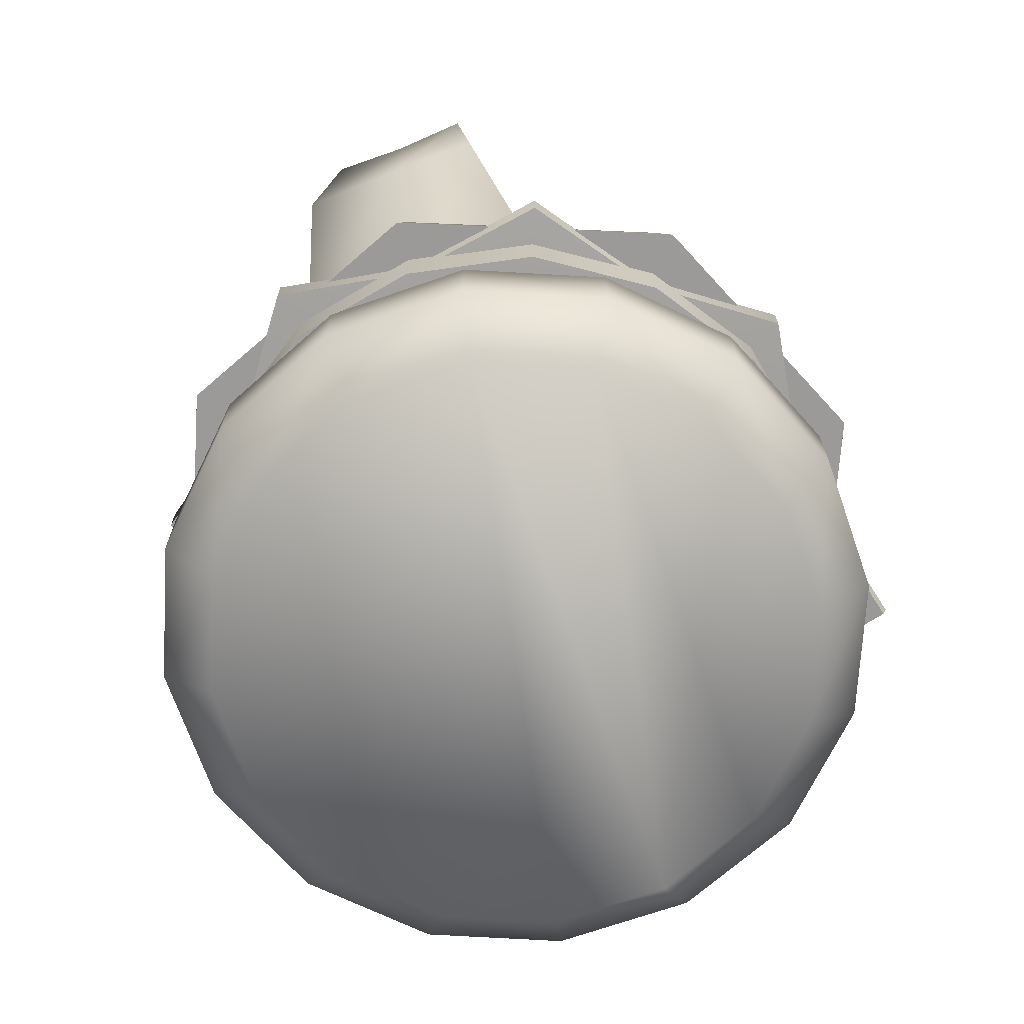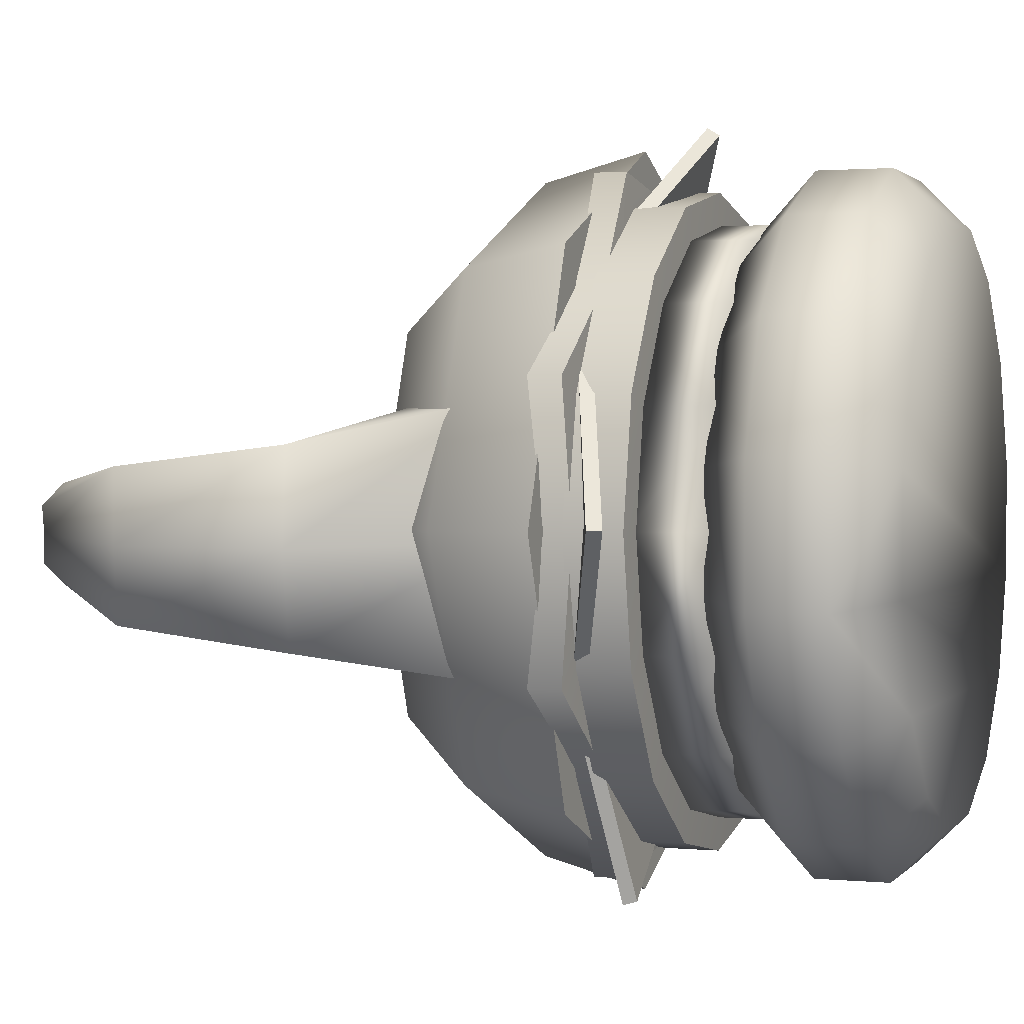
<metadata>
{"format":"obj","ext":"obj","renderer":"f3d","projection":"perspective","resolution":1024,"background":"white","views":[{"elev":-69.8,"azim":109.2,"up":"+Y"},{"elev":1.5,"azim":-70.8,"up":"+Z"}]}
</metadata>
<code>
g Hamberger
v -0.4159 -1.249 -0.7418
v -0.03762 -1.19 -0.6447
v -0.04218 -1.163 -0.6528
v -0.4205 -1.221 -0.75
v -0.5386 -1.184 -0.3441
v -0.4159 -1.249 -0.7418
v -0.4205 -1.221 -0.75
v -0.5432 -1.157 -0.3523
v -0.1603 -1.148 -0.247
v -0.5386 -1.184 -0.3441
v -0.5432 -1.157 -0.3523
v -0.1649 -1.123 -0.2552
v -0.03762 -1.19 -0.6447
v -0.1603 -1.148 -0.247
v -0.1649 -1.123 -0.2552
v -0.04218 -1.163 -0.6528
v -0.4205 -1.221 -0.75
v -0.04218 -1.163 -0.6528
v -0.1649 -1.123 -0.2552
v -0.5432 -1.157 -0.3523
v -0.5386 -1.184 -0.3441
v -0.1603 -1.148 -0.247
v -0.03762 -1.19 -0.6447
v -0.4159 -1.249 -0.7418
v -0.8702 -1.318 0.009101
v -0.6156 -1.21 -0.2699
v -0.6292 -1.184 -0.2692
v -0.8838 -1.291 0.009801
v -0.5999 -1.215 0.3141
v -0.8702 -1.318 0.009101
v -0.8838 -1.291 0.009801
v -0.6134 -1.189 0.3148
v -0.3453 -1.138 0.03504
v -0.5999 -1.215 0.3141
v -0.6134 -1.189 0.3148
v -0.3588 -1.114 0.03574
v -0.6156 -1.21 -0.2699
v -0.3453 -1.138 0.03504
v -0.3588 -1.114 0.03574
v -0.6292 -1.184 -0.2692
v -0.8838 -1.291 0.009801
v -0.6292 -1.184 -0.2692
v -0.3588 -1.114 0.03574
v -0.6134 -1.189 0.3148
v -0.5999 -1.215 0.3141
v -0.3453 -1.138 0.03504
v -0.6156 -1.21 -0.2699
v -0.8702 -1.318 0.009101
v -0.3464 -1.2 0.5648
v -0.08127 -1.097 0.3156
v -0.08267 -1.074 0.3317
v -0.3479 -1.176 0.5809
v -0.02823 -1.313 0.814
v -0.3464 -1.2 0.5648
v -0.3479 -1.176 0.5809
v -0.02963 -1.287 0.8301
v 0.237 -1.18 0.5648
v -0.02823 -1.313 0.814
v -0.02963 -1.287 0.8301
v 0.2355 -1.155 0.5809
v -0.08127 -1.097 0.3156
v 0.237 -1.18 0.5648
v 0.2355 -1.155 0.5809
v -0.08267 -1.074 0.3317
v -0.3479 -1.176 0.5809
v -0.08267 -1.074 0.3317
v 0.2355 -1.155 0.5809
v -0.02963 -1.287 0.8301
v -0.02823 -1.313 0.814
v 0.237 -1.18 0.5648
v -0.08127 -1.097 0.3156
v -0.3464 -1.2 0.5648
v 0.2971 -1.123 0.7172
v 0.4738 -1.198 0.4738
v 0.2971 -1.192 0.7172
v 0.4738 -1.141 0.4738
v 0.7172 -1.193 0.2971
v 0.7172 -1.124 0.2971
v 0.6701 -1.199 2.001e-07
v 0.6701 -1.141 2.001e-07
v 0.7172 -1.193 -0.2971
v 0.7172 -1.124 -0.2971
v 0.4738 -1.198 -0.4738
v 0.4738 -1.141 -0.4738
v 0.2971 -1.192 -0.7172
v 0.2971 -1.123 -0.7172
v 2.076e-07 -1.197 -0.6701
v 1.331e-07 -1.139 -0.6701
v -0.2971 -1.191 -0.7172
v -0.2971 -1.122 -0.7172
v -0.4738 -1.196 -0.4738
v -0.4738 -1.138 -0.4738
v -0.7172 -1.19 -0.2971
v -0.7172 -1.121 -0.2971
v -0.6701 -1.195 1.202e-07
v -0.6701 -1.137 1.5e-07
v -0.7172 -1.19 0.2971
v -0.7172 -1.121 0.2971
v -0.4738 -1.196 0.4738
v -0.4738 -1.138 0.4738
v -0.2971 -1.191 0.7172
v -0.2971 -1.122 0.7172
v -4.368e-08 -1.197 0.6701
v -1.033e-07 -1.139 0.6701
v 0.2971 -1.192 0.7172
v 0.2971 -1.123 0.7172
v 0.5693 -0.5907 -0.1639
v 0.548 -0.3682 0.0245
v 0.5603 -0.5734 0.02505
v 0.5664 -0.3809 -0.1229
v 0.7967 -0.6584 -0.1663
v 0.4267 -0.2021 0.01908
v 0.7825 -0.2832 -0.123
v 0.7873 -0.6468 0.0352
v 0.4382 -0.2022 -0.03444
v 4.917e-07 -0.1362 -1.401e-06
v 0.7676 -0.2748 0.03432
v 0.7787 -0.6584 0.2368
v 0.4648 -0.1555 -0.08348
v 0.004653 -0.08255 -0.1041
v 0.002413 -0.1339 -0.05395
v -0.4334 -0.2022 -0.07342
v -0.4267 -0.2021 -0.01908
v 0.5098 -0.02502 -0.08544
v -0.5532 -0.3809 -0.1729
v -0.548 -0.3682 -0.02451
v -0.5524 -0.5907 -0.2141
v -0.5603 -0.5734 -0.02505
v -0.7787 -0.6584 -0.2368
v -0.4555 -0.1555 -0.1246
v -0.7684 -0.2832 -0.1924
v -0.7873 -0.6468 -0.03521
v -0.5002 -0.02502 -0.1306
v -0.7676 -0.2748 -0.03433
v -0.7967 -0.6584 0.1663
v 0.00483 0.05508 -0.108
v 0.002716 0.1032 -0.06075
v -0.5132 0.02184 -0.08381
v -0.7825 -0.2832 0.123
v -0.5693 -0.5907 0.1639
v -0.5096 0.0219 -0.02279
v 0.5187 0.02184 -0.03767
v 0.5096 0.0219 0.02278
v 4.768e-07 0.1016 -1.401e-06
v 0.7684 -0.2832 0.1924
v 0.5524 -0.5907 0.2141
v -0.5664 -0.3809 0.1229
v -0.5603 -0.5734 -0.02505
v -0.548 -0.3682 -0.02451
v -0.5187 0.02184 0.03766
v 0.5132 0.02184 0.08381
v 0.5532 -0.3809 0.1729
v 0.5603 -0.5734 0.02505
v 0.548 -0.3682 0.0245
v -0.4382 -0.2022 0.03444
v -0.4267 -0.2021 -0.01908
v -0.002411 -0.1339 0.05395
v 4.917e-07 -0.1362 -1.401e-06
v 0.4267 -0.2021 0.01908
v 0.4334 -0.2022 0.07341
v 0.5002 -0.02502 0.1306
v -0.004829 0.05508 0.108
v 0.4555 -0.1555 0.1246
v -0.4648 -0.1555 0.08348
v -0.004652 -0.08255 0.1041
v -0.5098 -0.02502 0.08544
v -0.002715 0.1032 0.06074
v 0.5571 -0.9932 0.0268
v 0.7873 -0.6468 0.0352
v 0.7967 -0.6584 -0.1663
v 0.5617 -1.001 -0.2579
v 0.5693 -0.5907 -0.1639
v 0.455 -0.7894 -0.2449
v 0.5603 -0.5734 0.02505
v 0.4553 -0.7771 0.02225
v 0.5362 -1.001 0.3108
v 0.7873 -0.6468 0.0352
v 0.5571 -0.9932 0.0268
v 0.7787 -0.6584 0.2368
v 0.4312 -0.7894 0.2884
v 0.5524 -0.5907 0.2141
v 0.4553 -0.7771 0.02225
v 0.5603 -0.5734 0.02505
v -0.539 -0.9932 -0.02681
v -0.7787 -0.6584 -0.2368
v -0.7873 -0.6468 -0.03521
v -0.5181 -1.001 -0.3108
v -0.5524 -0.5907 -0.2141
v -0.4131 -0.7894 -0.2884
v -0.5603 -0.5734 -0.02505
v -0.4372 -0.7771 -0.02225
v -0.5436 -1.001 0.2579
v -0.539 -0.9932 -0.02681
v -0.7873 -0.6468 -0.03521
v -0.7967 -0.6584 0.1663
v -0.4369 -0.7894 0.2449
v -0.5693 -0.5907 0.1639
v -0.4372 -0.7771 -0.02225
v -0.5603 -0.5734 -0.02505
v 0.5512 -1.146 -0.5589
v 0.01068 -1.14 -0.7904
v -0.5298 -1.136 -0.5589
v 0.775 -1.15 2.168e-07
v -0.7537 -1.135 8.313e-08
v -0.5298 -1.136 0.5589
v 0.5512 -1.146 0.5589
v 0.01068 -1.14 0.7904
v 0.6438 -1.307 -0.2667
v 0.6969 -1.307 2.546e-07
v 0.6969 -1.187 2.919e-07
v 0.6438 -1.187 -0.2667
v 0.4928 -1.307 -0.4928
v 0.4928 -1.187 -0.4928
v 0.2667 -1.306 -0.6438
v 0.2667 -1.186 -0.6438
v 1.95e-07 -1.306 -0.6969
v 1.503e-07 -1.185 -0.6969
v -0.6438 -1.305 0.2667
v -0.6969 -1.305 1.179e-07
v -0.6969 -1.184 2.073e-07
v -0.6438 -1.184 0.2667
v -0.4928 -1.305 0.4928
v -0.4928 -1.184 0.4928
v -0.2667 -1.306 0.6438
v -0.2667 -1.185 0.6438
v -3.112e-08 -1.306 0.6969
v -4.602e-08 -1.185 0.6969
v 1.503e-07 -1.185 -0.6969
v -0.2667 -1.306 -0.6438
v 1.95e-07 -1.306 -0.6969
v -0.2667 -1.185 -0.6438
v -0.4928 -1.305 -0.4928
v -0.4928 -1.184 -0.4928
v -0.6438 -1.305 -0.2667
v -0.6438 -1.184 -0.2667
v -0.6969 -1.305 1.179e-07
v -0.6969 -1.184 2.073e-07
v 0.6438 -1.187 0.2667
v 0.6969 -1.187 2.919e-07
v 0.6969 -1.307 2.546e-07
v 0.6438 -1.307 0.2667
v 0.4928 -1.187 0.4928
v 0.4928 -1.307 0.4928
v 0.2667 -1.186 0.6438
v 0.2667 -1.306 0.6438
v -4.602e-08 -1.185 0.6969
v -3.112e-08 -1.306 0.6969
v -0.6438 -1.184 -0.2667
v -0.4928 -1.184 -0.4928
v 5.588e-08 -1.236 2.012e-07
v -0.6969 -1.184 2.073e-07
v -0.2667 -1.185 -0.6438
v -0.6438 -1.184 0.2667
v 1.503e-07 -1.185 -0.6969
v -0.4928 -1.184 0.4928
v 0.2667 -1.186 -0.6438
v -0.2667 -1.185 0.6438
v 0.4928 -1.187 -0.4928
v -4.602e-08 -1.185 0.6969
v 0.6438 -1.187 -0.2667
v 0.2667 -1.186 0.6438
v 0.6969 -1.187 2.919e-07
v 0.4928 -1.187 0.4928
v 0.6438 -1.187 0.2667
v -0.6438 -1.305 -0.2667
v 5.588e-08 -1.343 1.714e-07
v -0.4928 -1.305 -0.4928
v -0.6969 -1.305 1.179e-07
v -0.2667 -1.306 -0.6438
v -0.6438 -1.305 0.2667
v 1.95e-07 -1.306 -0.6969
v -0.4928 -1.305 0.4928
v 0.2667 -1.306 -0.6438
v -0.2667 -1.306 0.6438
v 0.4928 -1.307 -0.4928
v -3.112e-08 -1.306 0.6969
v 0.6438 -1.307 -0.2667
v 0.2667 -1.306 0.6438
v 0.6969 -1.307 2.546e-07
v 0.4928 -1.307 0.4928
v 0.6438 -1.307 0.2667
v 0.5125 -0.9209 -0.5164
v 0.01068 -1.14 -0.7904
v 0.5512 -1.146 -0.5589
v 0.775 -1.15 2.168e-07
v 0.7194 -0.9249 2.51e-07
v 0.5512 -1.146 0.5589
v 0.0132 -0.9141 -0.7303
v -0.4861 -0.9112 -0.5164
v -0.5298 -1.136 -0.5589
v -0.7537 -1.135 8.313e-08
v -0.693 -0.9112 5.863e-08
v -0.5298 -1.136 0.5589
v -0.3668 -0.7423 -0.3952
v 0.01533 -0.7443 -0.5589
v -0.4861 -0.9112 0.5164
v 0.01068 -1.14 0.7904
v 0.0132 -0.9141 0.7303
v -0.5251 -0.7425 1.031e-07
v 0.3975 -0.7497 -0.3952
v 0.5125 -0.9209 0.5164
v -0.3668 -0.7423 0.3952
v 0.5558 -0.753 1.38e-07
v 0.2236 -0.6515 -0.2139
v 0.01676 -0.6488 -0.3025
v 0.01726 -0.6216 1.803e-07
v -0.1901 -0.6475 -0.2139
v -0.2757 -0.6474 1.547e-07
v 0.01533 -0.7443 0.5589
v -0.1901 -0.6475 0.2139
v 0.3093 -0.653 1.015e-07
v 0.3975 -0.7497 0.3952
v 0.01676 -0.6488 0.3025
v 0.2236 -0.6515 0.2139
v -0.7172 -1.121 -0.2971
v -0.4738 -1.138 -0.4738
v 4.843e-08 -1.187 1.788e-07
v -0.6701 -1.137 1.5e-07
v -0.2971 -1.122 -0.7172
v -0.7172 -1.121 0.2971
v 1.331e-07 -1.139 -0.6701
v -0.4738 -1.138 0.4738
v 0.2971 -1.123 -0.7172
v -0.2971 -1.122 0.7172
v 0.4738 -1.141 -0.4738
v -1.033e-07 -1.139 0.6701
v 0.7172 -1.124 -0.2971
v 0.2971 -1.123 0.7172
v 0.6701 -1.141 2.001e-07
v 0.4738 -1.141 0.4738
v 0.7172 -1.124 0.2971
v -0.7172 -1.19 -0.2971
v 8.196e-08 -1.248 1.937e-07
v -0.4738 -1.196 -0.4738
v -0.6701 -1.195 1.202e-07
v -0.2971 -1.191 -0.7172
v -0.7172 -1.19 0.2971
v 2.076e-07 -1.197 -0.6701
v -0.4738 -1.196 0.4738
v 0.2971 -1.192 -0.7172
v -0.2971 -1.191 0.7172
v 0.4738 -1.198 -0.4738
v -4.368e-08 -1.197 0.6701
v 0.7172 -1.193 -0.2971
v 0.2971 -1.192 0.7172
v 0.6701 -1.199 2.001e-07
v 0.4738 -1.198 0.4738
v 0.7172 -1.193 0.2971
v -0.4425 -1.292 -0.4425
v -0.4425 -1.47 -0.4425
v -0.2395 -1.47 -0.5782
v -0.5782 -1.47 -0.2395
v -0.2395 -1.292 -0.5782
v -0.5782 -1.292 -0.2395
v 6.961e-08 -1.293 -0.6258
v -0.6258 -1.47 9.43e-08
v 9.942e-08 -1.47 -0.6258
v -0.6258 -1.292 1.241e-07
v 0.2395 -1.293 -0.5782
v -0.5782 -1.47 0.2395
v 0.2395 -1.471 -0.5782
v -0.5782 -1.292 0.2395
v -0.4425 -1.47 0.4425
v -0.4425 -1.292 0.4425
v 0.4425 -1.294 -0.4425
v 0.4425 -1.471 -0.4425
v 0.5782 -1.471 -0.2395
v 0.5782 -1.294 -0.2395
v -0.2395 -1.47 0.5782
v -0.2395 -1.292 0.5782
v 0.6258 -1.471 2.41e-07
v 0.6258 -1.294 3.155e-07
v 0.5782 -1.294 0.2395
v 0.5782 -1.471 0.2395
v 0.4425 -1.294 0.4425
v 0.4425 -1.471 0.4425
v 0.2395 -1.293 0.5782
v 0.2395 -1.471 0.5782
v 4.892e-09 -1.293 0.6258
v 4.892e-09 -1.47 0.6258
v -0.1436 -1.545 0.722
v -0.3466 -1.438 0.5188
v -0.1217 -1.439 0.6119
v 0.1217 -1.439 0.6119
v -0.409 -1.545 0.6121
v -0.5188 -1.438 0.3466
v -0.6121 -1.545 0.409
v -0.6119 -1.438 0.1217
v -0.722 -1.545 0.1436
v -0.6119 -1.438 -0.1217
v -0.722 -1.545 -0.1436
v -0.722 -1.704 -0.1436
v -0.5188 -1.438 -0.3466
v -0.6121 -1.545 -0.409
v -0.3466 -1.438 -0.5188
v -0.409 -1.545 -0.6121
v -0.1217 -1.439 -0.6119
v -0.6121 -1.704 -0.409
v -0.1436 -1.545 -0.722
v 0.1217 -1.439 -0.6119
v -0.409 -1.704 -0.6121
v 0.1436 -1.545 -0.722
v 0.3466 -1.439 -0.5188
v -0.5188 -1.816 -0.3466
v -0.1436 -1.704 -0.722
v 0.409 -1.545 -0.6121
v 0.5188 -1.439 -0.3466
v -0.3466 -1.816 -0.5188
v 0.1436 -1.704 -0.722
v 0.6121 -1.545 -0.409
v 0.6119 -1.44 -0.1217
v -0.1217 -1.816 -0.6119
v 0.409 -1.704 -0.6121
v 0.722 -1.545 -0.1436
v 0.6119 -1.44 0.1217
v 0.3466 -1.816 -0.5188
v 0.1217 -1.816 -0.6119
v 0.6121 -1.704 -0.409
v 0.5188 -1.816 -0.3466
v 0.722 -1.545 0.1436
v 0.5188 -1.439 0.3466
v 0.722 -1.704 -0.1436
v -0.6119 -1.816 -0.1217
v 0.6121 -1.545 0.409
v 0.3466 -1.439 0.5188
v 0.6119 -1.816 -0.1217
v -0.6119 -1.816 0.1217
v 0.722 -1.704 0.1436
v 0.6119 -1.816 0.1217
v 0.409 -1.545 0.6121
v -0.722 -1.704 0.1436
v -0.5188 -1.816 0.3466
v -0.6121 -1.704 0.409
v -0.409 -1.704 0.6121
v 0.6121 -1.704 0.409
v 0.5188 -1.816 0.3466
v -0.1436 -1.704 0.722
v -0.3466 -1.816 0.5188
v 0.3466 -1.816 0.5188
v 0.409 -1.704 0.6121
v 0.1436 -1.545 0.722
v 0.1436 -1.704 0.722
v -0.1217 -1.816 0.6119
v 0.1217 -1.816 0.6119
g Hamberger_0
f 3 2 1
f 4 3 1
f 7 6 5
f 8 7 5
f 11 10 9
f 12 11 9
f 15 14 13
f 16 15 13
f 19 18 17
f 20 19 17
f 23 22 21
f 24 23 21
f 27 26 25
f 28 27 25
f 31 30 29
f 32 31 29
f 35 34 33
f 36 35 33
f 39 38 37
f 40 39 37
f 43 42 41
f 44 43 41
f 47 46 45
f 48 47 45
f 51 50 49
f 52 51 49
f 55 54 53
f 56 55 53
f 59 58 57
f 60 59 57
f 63 62 61
f 64 63 61
f 67 66 65
f 68 67 65
f 71 70 69
f 72 71 69
f 75 74 73
f 74 76 73
f 76 74 77
f 78 76 77
f 77 79 78
f 79 80 78
f 80 79 81
f 82 80 81
f 81 83 82
f 83 84 82
f 84 83 85
f 86 84 85
f 85 87 86
f 87 88 86
f 87 89 88
f 89 90 88
f 89 91 90
f 91 92 90
f 91 93 92
f 93 94 92
f 93 95 94
f 95 96 94
f 96 95 97
f 98 96 97
f 97 99 98
f 99 100 98
f 100 99 101
f 102 100 101
f 101 103 102
f 103 104 102
f 104 103 105
f 106 104 105
f 109 108 107
f 108 110 107
f 107 110 111
f 108 112 110
f 110 113 111
f 111 113 114
f 112 115 110
f 112 116 115
f 113 117 114
f 114 117 118
f 110 119 113
f 119 110 115
f 119 115 120
f 116 121 115
f 115 121 120
f 121 116 122
f 121 122 120
f 116 123 122
f 119 124 113
f 119 120 124
f 122 123 125
f 123 126 125
f 125 126 127
f 126 128 127
f 125 127 129
f 125 130 122
f 122 130 120
f 131 125 129
f 130 125 131
f 131 129 132
f 120 130 133
f 133 130 131
f 134 131 132
f 134 132 135
f 120 136 124
f 136 120 133
f 136 137 124
f 137 136 133
f 131 138 133
f 138 131 134
f 138 137 133
f 139 134 135
f 139 135 140
f 141 138 134
f 137 138 141
f 141 134 139
f 137 142 124
f 142 113 124
f 113 142 117
f 142 137 143
f 142 143 117
f 144 137 141
f 137 144 143
f 117 143 145
f 117 145 118
f 118 145 146
f 147 139 140
f 147 140 148
f 149 147 148
f 150 141 139
f 144 141 150
f 143 144 151
f 143 151 145
f 145 152 146
f 146 152 153
f 152 154 153
f 155 147 149
f 156 155 149
f 157 155 156
f 158 157 156
f 157 158 159
f 160 159 154
f 152 160 154
f 160 157 159
f 145 161 152
f 161 145 151
f 162 161 151
f 160 152 163
f 161 163 152
f 160 163 157
f 161 162 163
f 147 155 164
f 164 155 157
f 163 165 157
f 162 165 163
f 165 164 157
f 165 162 164
f 164 166 147
f 162 166 164
f 166 139 147
f 139 166 150
f 166 162 150
f 167 162 151
f 162 167 150
f 144 167 151
f 167 144 150
f 170 169 168
f 171 170 168
f 172 170 171
f 173 172 171
f 174 172 173
f 175 174 173
f 178 177 176
f 177 179 176
f 176 179 180
f 179 181 180
f 180 181 182
f 181 183 182
f 186 185 184
f 185 187 184
f 185 188 187
f 188 189 187
f 188 190 189
f 190 191 189
f 194 193 192
f 195 194 192
f 195 192 196
f 197 195 196
f 197 196 198
f 199 197 198
f 202 201 200
f 200 203 202
f 203 204 202
f 203 205 204
f 203 206 205
f 206 207 205
f 210 209 208
f 211 210 208
f 208 212 211
f 212 213 211
f 213 212 214
f 215 213 214
f 214 216 215
f 216 217 215
f 220 219 218
f 221 220 218
f 218 222 221
f 222 223 221
f 223 222 224
f 225 223 224
f 224 226 225
f 226 227 225
f 230 229 228
f 229 231 228
f 229 232 231
f 232 233 231
f 232 234 233
f 234 235 233
f 234 236 235
f 236 237 235
f 240 239 238
f 241 240 238
f 238 242 241
f 242 243 241
f 243 242 244
f 245 243 244
f 244 246 245
f 246 247 245
f 250 249 248
f 250 248 251
f 250 252 249
f 250 251 253
f 250 254 252
f 250 253 255
f 250 256 254
f 250 255 257
f 250 258 256
f 250 257 259
f 250 260 258
f 250 259 261
f 250 262 260
f 250 261 263
f 250 264 262
f 250 263 264
f 267 266 265
f 265 266 268
f 269 266 267
f 268 266 270
f 271 266 269
f 270 266 272
f 273 266 271
f 272 266 274
f 275 266 273
f 274 266 276
f 277 266 275
f 276 266 278
f 279 266 277
f 278 266 280
f 281 266 279
f 280 266 281
f 284 283 282
f 285 284 282
f 286 285 282
f 287 285 286
f 283 288 282
f 288 283 289
f 283 290 289
f 290 291 289
f 291 292 289
f 292 291 293
f 288 289 294
f 289 292 294
f 282 288 295
f 295 288 294
f 296 292 293
f 296 293 297
f 297 287 298
f 298 296 297
f 299 292 296
f 292 299 294
f 300 282 295
f 286 282 300
f 301 287 286
f 287 301 298
f 302 296 298
f 302 299 296
f 303 286 300
f 301 286 303
f 304 300 295
f 303 300 304
f 295 294 305
f 305 304 295
f 306 304 305
f 294 307 305
f 294 299 307
f 305 307 306
f 299 308 307
f 308 299 302
f 307 308 306
f 309 302 298
f 298 301 309
f 310 308 302
f 306 308 310
f 310 302 309
f 311 303 304
f 311 304 306
f 312 301 303
f 301 312 309
f 312 303 311
f 313 310 309
f 306 310 313
f 313 309 312
f 314 311 306
f 314 312 311
f 306 313 314
f 314 313 312
f 317 316 315
f 317 315 318
f 317 319 316
f 317 318 320
f 317 321 319
f 317 320 322
f 317 323 321
f 317 322 324
f 317 325 323
f 317 324 326
f 317 327 325
f 317 326 328
f 317 329 327
f 317 328 330
f 317 331 329
f 317 330 331
f 334 333 332
f 332 333 335
f 336 333 334
f 335 333 337
f 338 333 336
f 337 333 339
f 340 333 338
f 339 333 341
f 342 333 340
f 341 333 343
f 344 333 342
f 343 333 345
f 346 333 344
f 345 333 347
f 348 333 346
f 347 333 348
f 351 350 349
f 349 350 352
f 353 351 349
f 354 349 352
f 353 355 351
f 354 352 356
f 355 357 351
f 358 354 356
f 355 359 357
f 358 356 360
f 359 361 357
f 362 358 360
f 362 360 363
f 364 362 363
f 359 365 361
f 365 366 361
f 367 366 365
f 368 367 365
f 364 363 369
f 370 364 369
f 371 367 368
f 372 371 368
f 372 373 371
f 373 374 371
f 373 375 374
f 375 376 374
f 375 377 376
f 377 378 376
f 370 369 379
f 377 379 378
f 369 380 379
f 379 380 378
f 383 382 381
f 383 381 384
f 382 385 381
f 382 386 385
f 386 387 385
f 386 388 387
f 388 389 387
f 388 390 389
f 390 391 389
f 391 392 389
f 391 390 393
f 394 391 393
f 391 394 392
f 393 395 394
f 395 396 394
f 396 395 397
f 394 398 392
f 394 396 398
f 399 396 397
f 397 400 399
f 396 401 398
f 396 399 401
f 400 402 399
f 400 403 402
f 398 404 392
f 398 401 404
f 399 405 401
f 399 402 405
f 403 406 402
f 403 407 406
f 401 408 404
f 401 405 408
f 402 409 405
f 402 406 409
f 407 410 406
f 407 411 410
f 405 412 408
f 405 409 412
f 406 413 409
f 406 410 413
f 411 414 410
f 411 415 414
f 416 408 412
f 416 404 408
f 409 417 412
f 409 413 417
f 412 417 416
f 413 416 417
f 410 418 413
f 410 414 418
f 419 416 413
f 416 419 404
f 418 419 413
f 415 420 414
f 420 415 421
f 414 422 418
f 418 422 419
f 414 420 422
f 419 423 404
f 404 423 392
f 424 420 421
f 421 425 424
f 419 426 423
f 422 426 419
f 423 427 392
f 426 427 423
f 420 428 422
f 420 424 428
f 429 426 422
f 426 429 427
f 428 429 422
f 425 430 424
f 425 384 430
f 427 431 392
f 392 431 389
f 429 432 427
f 431 427 432
f 389 431 433
f 433 431 432
f 387 389 433
f 387 433 434
f 433 432 434
f 385 387 434
f 424 435 428
f 424 430 435
f 436 429 428
f 429 436 432
f 435 436 428
f 385 434 437
f 381 385 437
f 432 438 434
f 436 438 432
f 434 438 437
f 439 436 435
f 436 439 438
f 430 440 435
f 440 439 435
f 430 441 440
f 384 441 430
f 381 441 384
f 441 442 440
f 441 381 442
f 381 437 442
f 440 442 439
f 438 443 437
f 439 443 438
f 442 437 444
f 437 443 444
f 442 444 439
f 439 444 443

</code>
